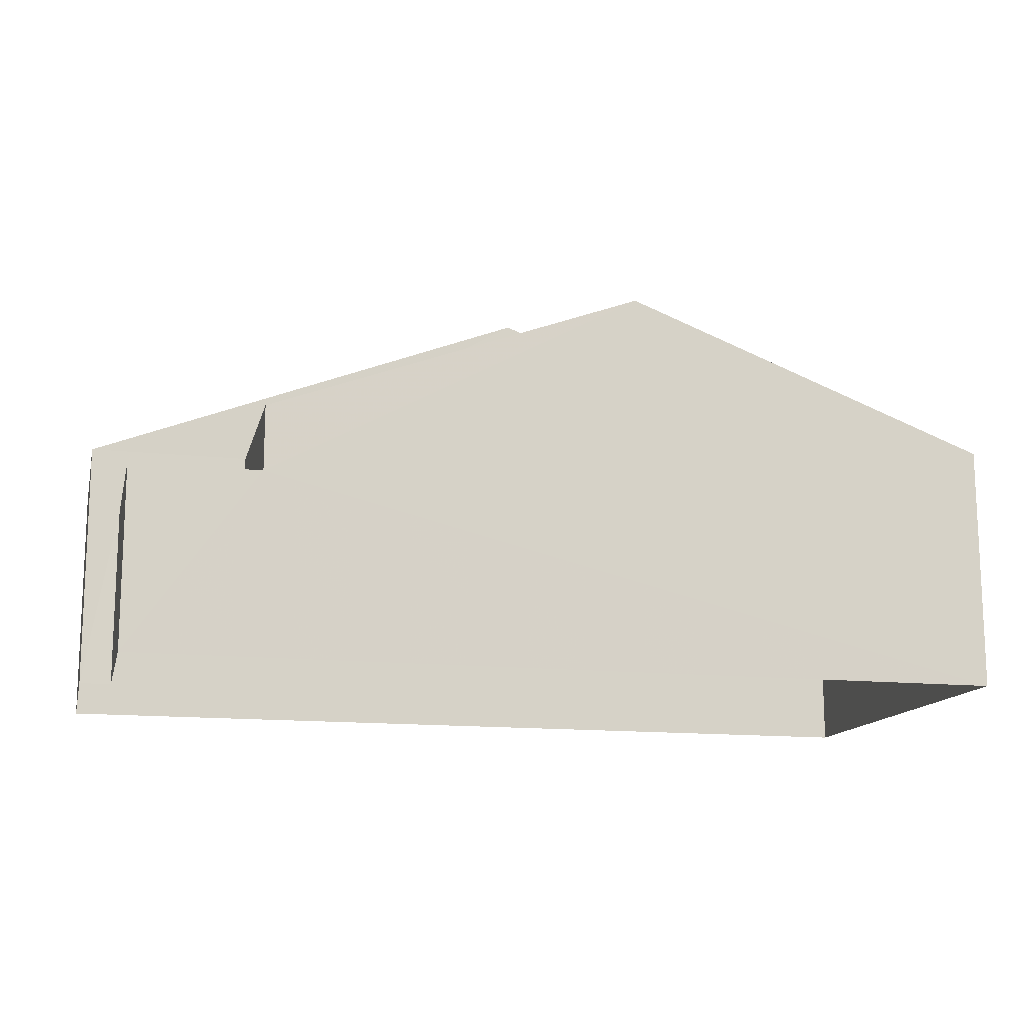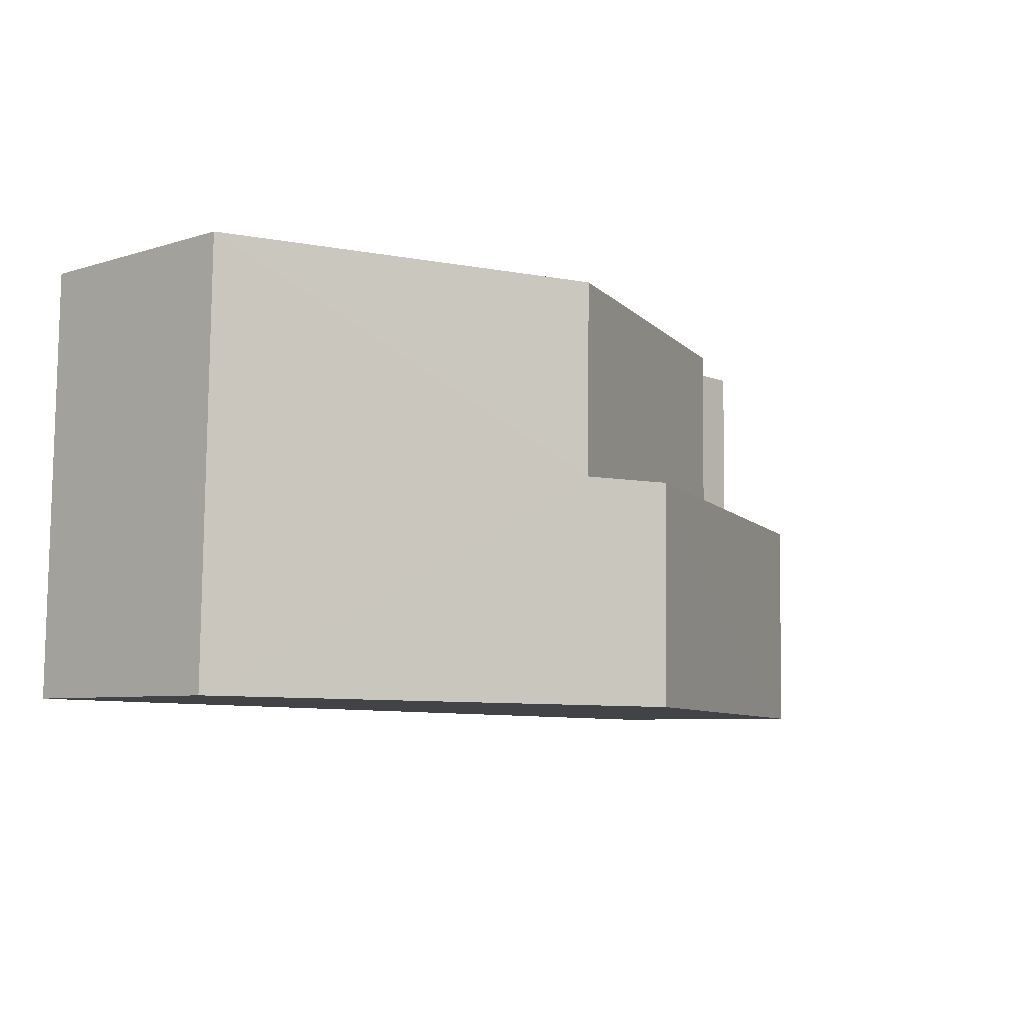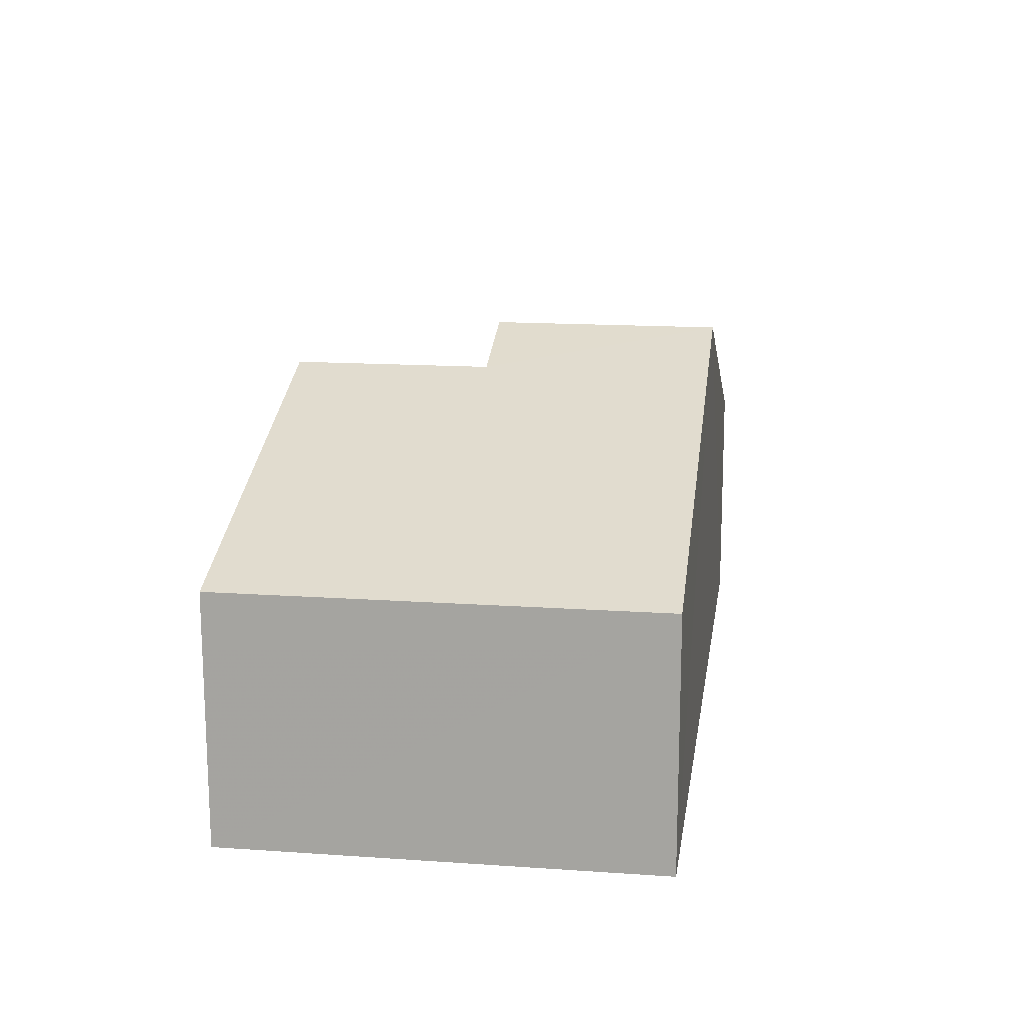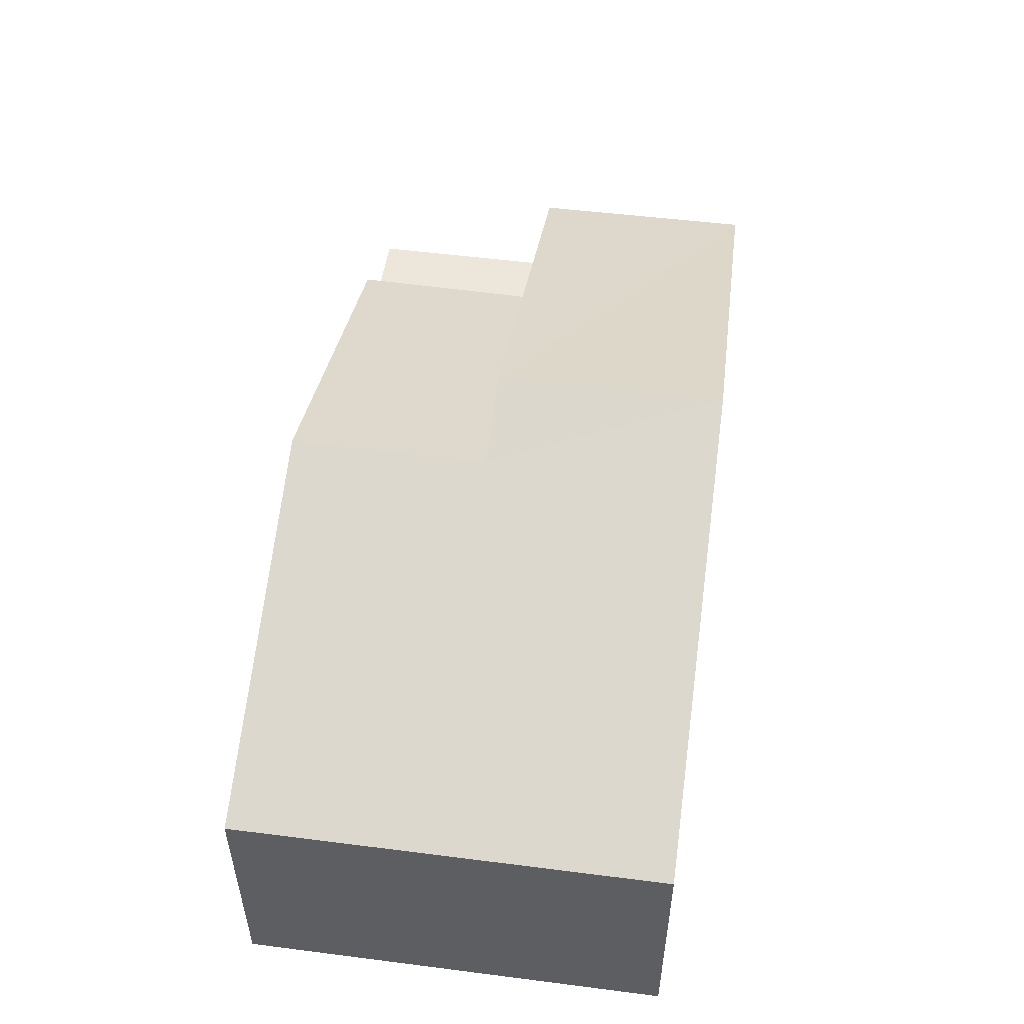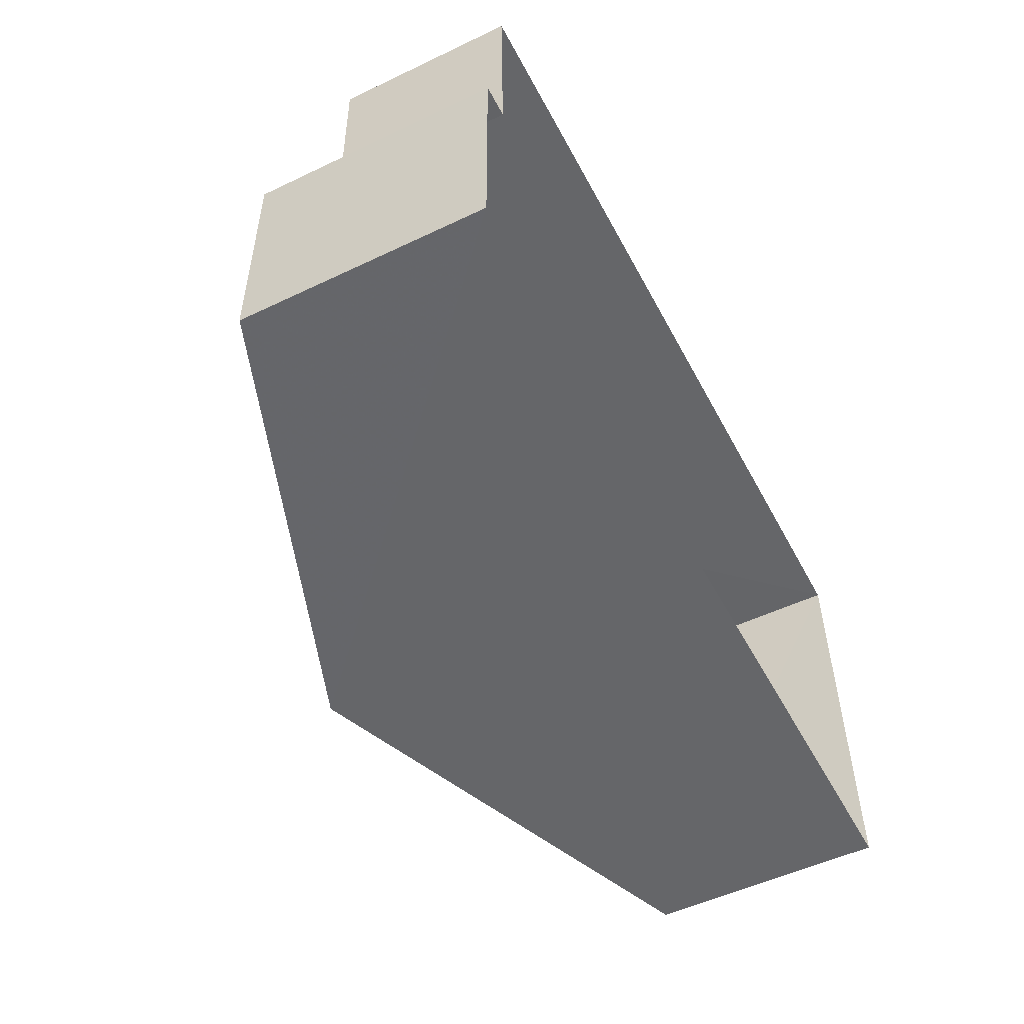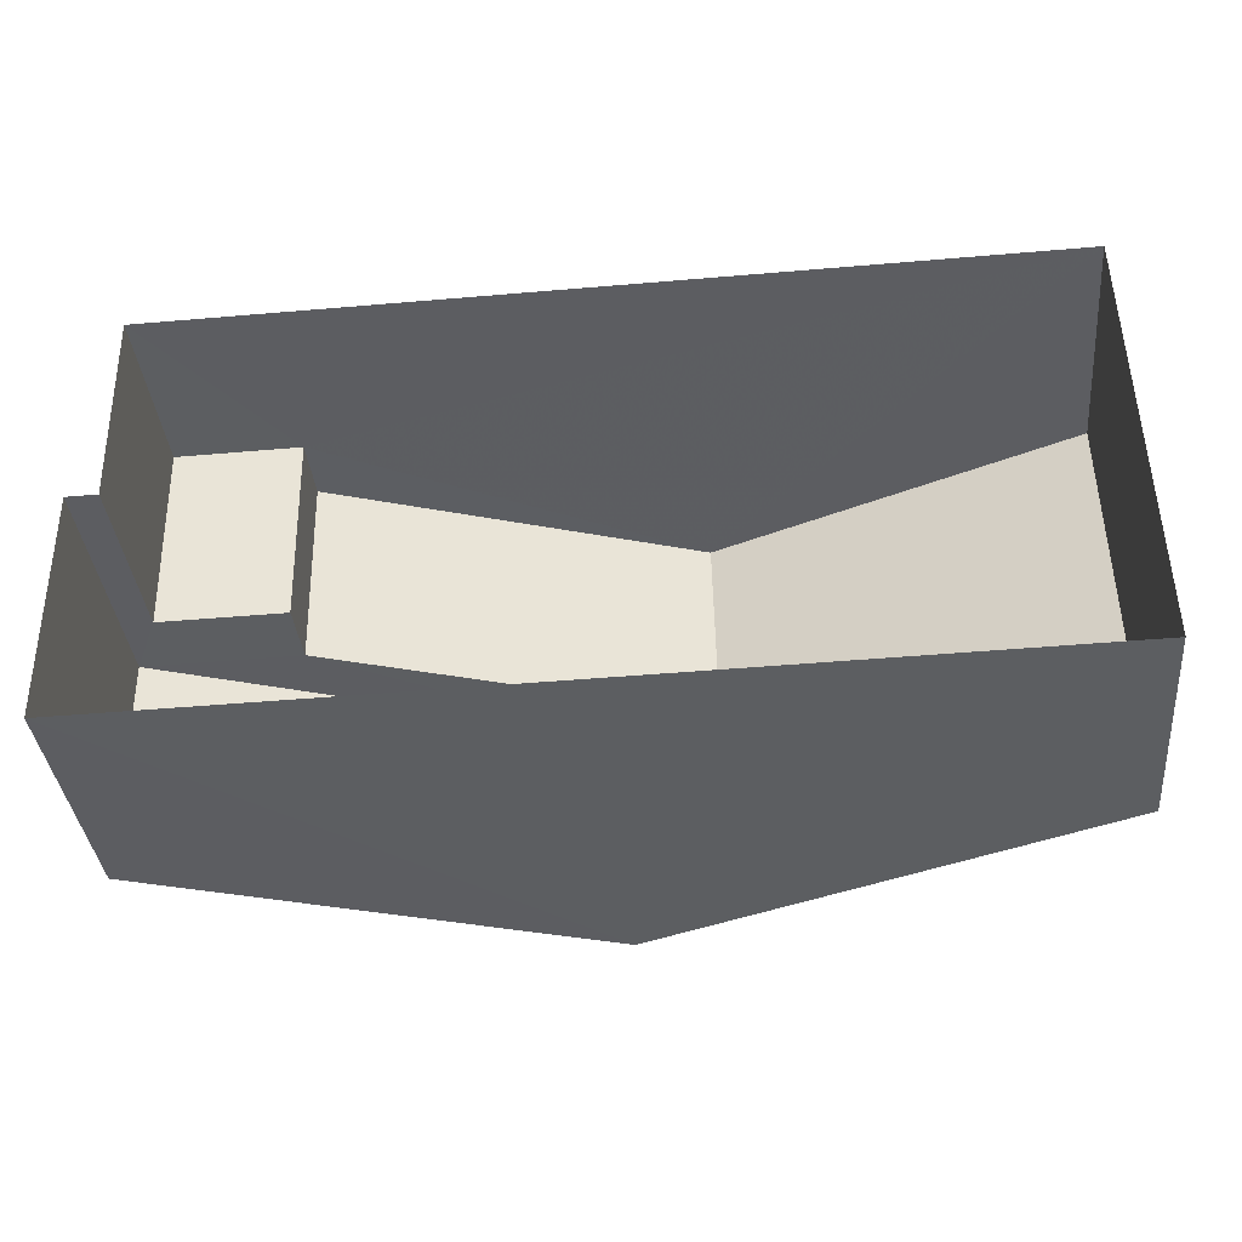
<metadata>
{"format":"obj","ext":"obj","renderer":"f3d","projection":"perspective","resolution":1024,"background":"white","views":[{"elev":-14.0,"azim":165.4,"up":"+Z"},{"elev":-6.5,"azim":-47.1,"up":"+Y"},{"elev":15.0,"azim":-82.6,"up":"+Z"},{"elev":51.3,"azim":-83.2,"up":"+Z"},{"elev":-52.7,"azim":117.4,"up":"+Y"},{"elev":-37.3,"azim":-174.6,"up":"+Y"}]}
</metadata>
<code>
v -3.728e+05 -1.051e+05 24.76
v -3.728e+05 -1.051e+05 24.76
v -3.728e+05 -1.051e+05 24.76
v -3.728e+05 -1.051e+05 24.76
v -3.728e+05 -1.051e+05 24.76
v -3.728e+05 -1.051e+05 24.76
v -3.728e+05 -1.051e+05 28.52
v -3.728e+05 -1.051e+05 28.52
v -3.728e+05 -1.051e+05 30.65
v -3.728e+05 -1.051e+05 30.65
v -3.728e+05 -1.051e+05 28.52
v -3.728e+05 -1.051e+05 31.15
v -3.728e+05 -1.051e+05 31.15
v -3.728e+05 -1.051e+05 28.52
v -3.728e+05 -1.051e+05 27.52
v -3.728e+05 -1.051e+05 27.52
v -3.728e+05 -1.051e+05 27.52
v -3.728e+05 -1.051e+05 27.52
v -3.728e+05 -1.051e+05 28.52
v -3.728e+05 -1.051e+05 28.52
f 1 2 3
f 3 4 1
f 5 2 1
f 6 5 1
f 7 8 9
f 10 7 9
f 9 11 10
f 12 10 13
f 13 10 14
f 10 11 14
f 15 16 17
f 15 18 16
f 12 19 20
f 12 13 19
f 11 9 3
f 9 8 15
f 3 15 4
f 4 15 17
f 3 9 15
f 19 5 6
f 20 19 6
f 14 2 13
f 2 5 13
f 5 19 13
f 15 8 7
f 18 15 7
f 16 4 17
f 16 1 4
f 3 14 11
f 3 2 14
f 6 1 16
f 16 20 6
f 20 7 12
f 12 7 10
f 18 7 16
f 16 7 20

</code>
